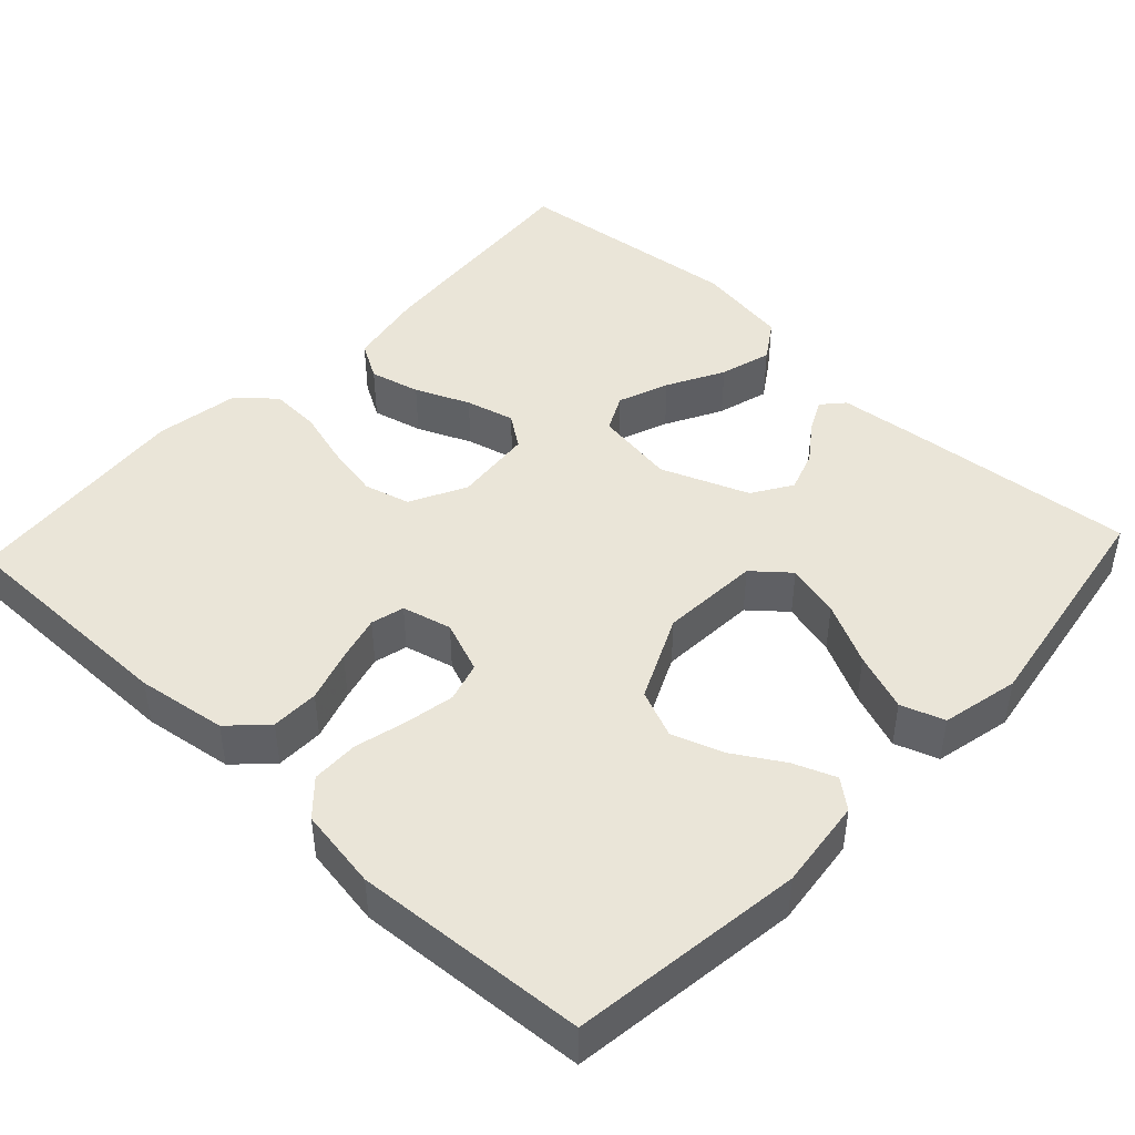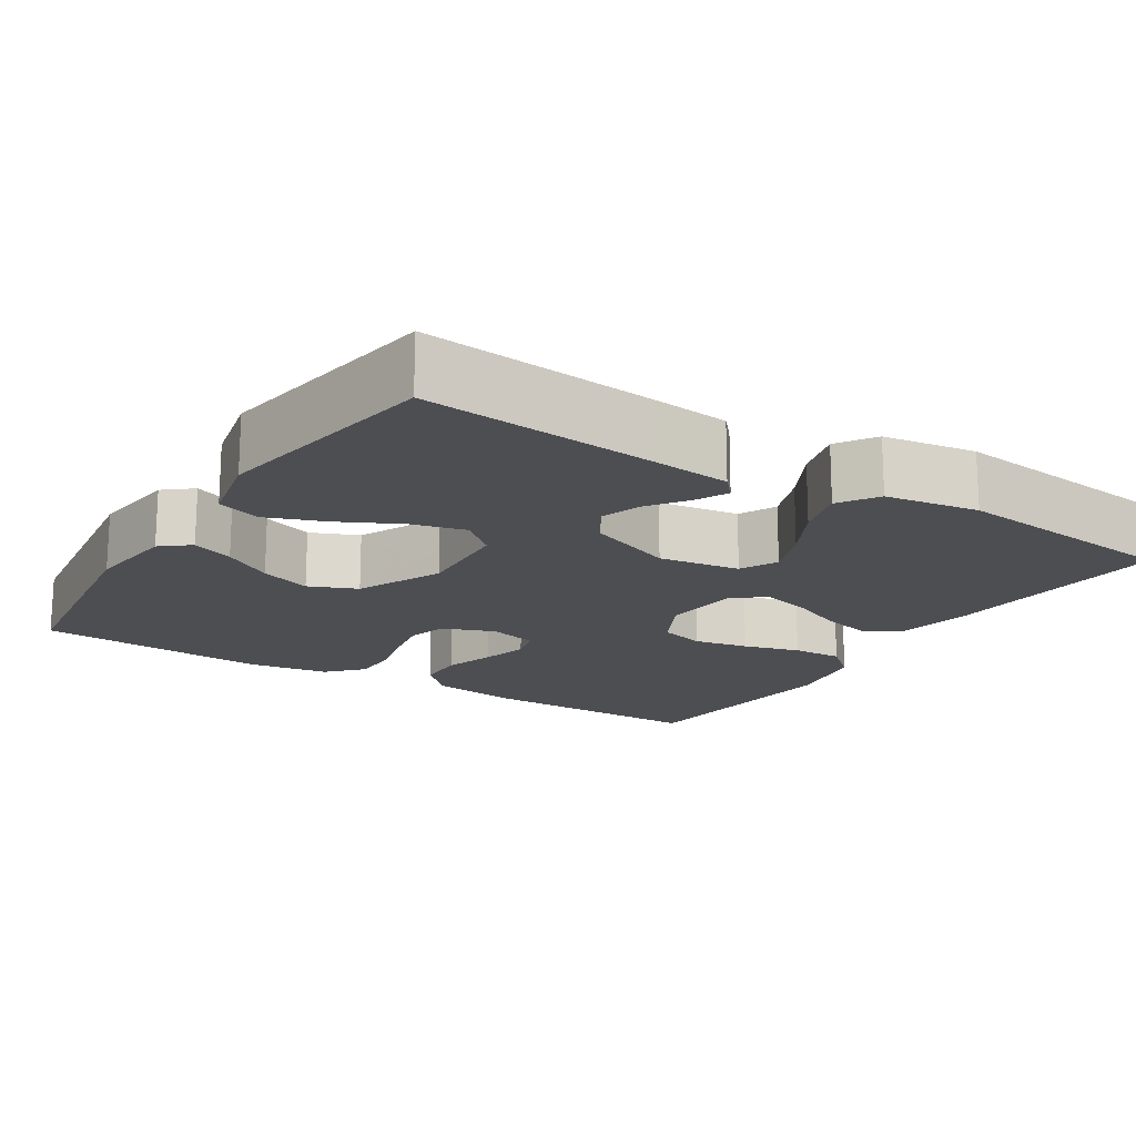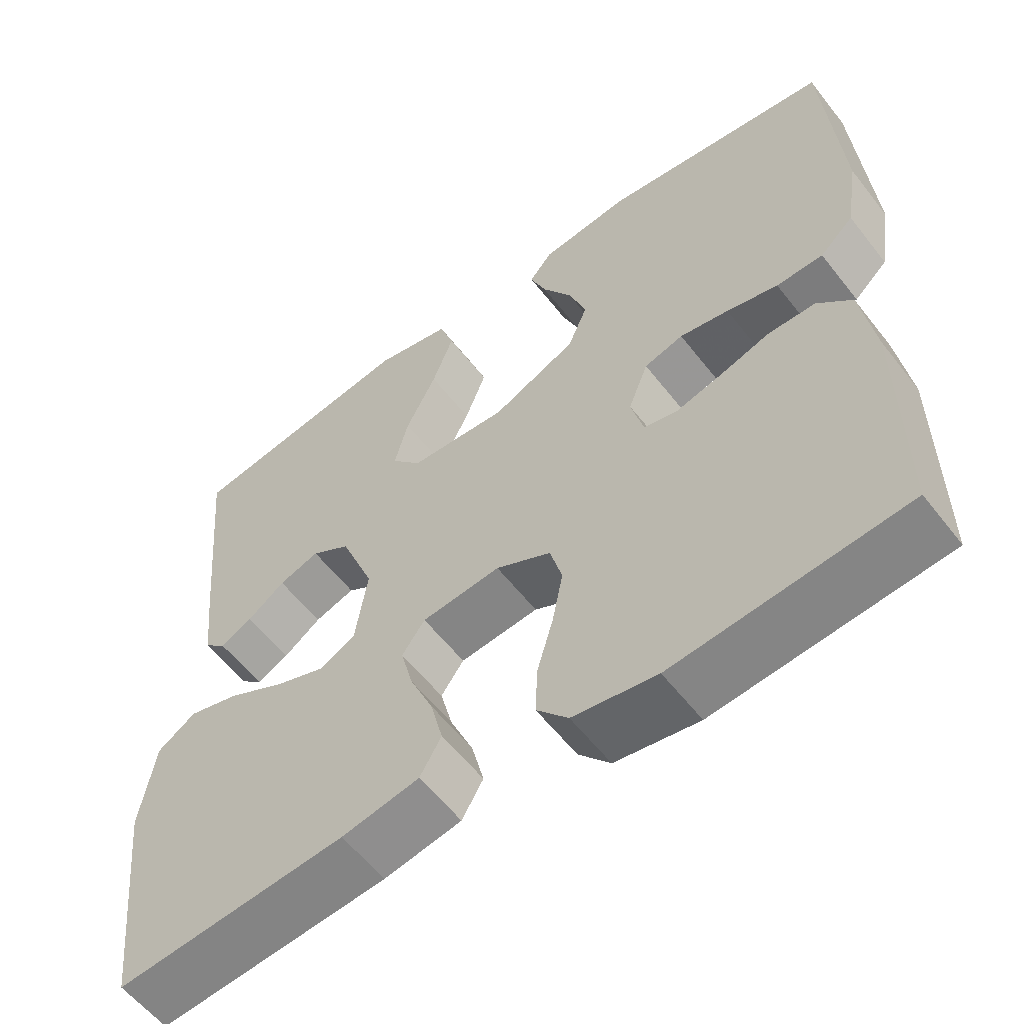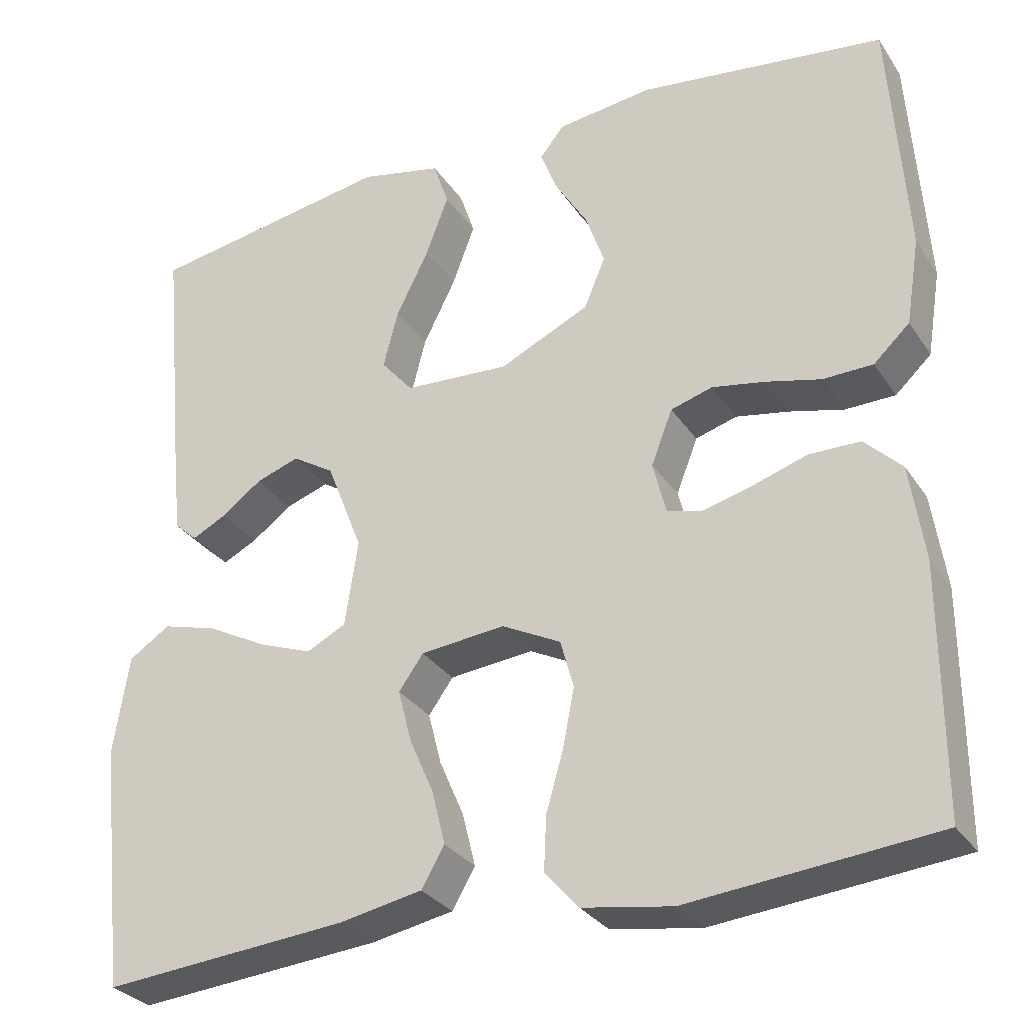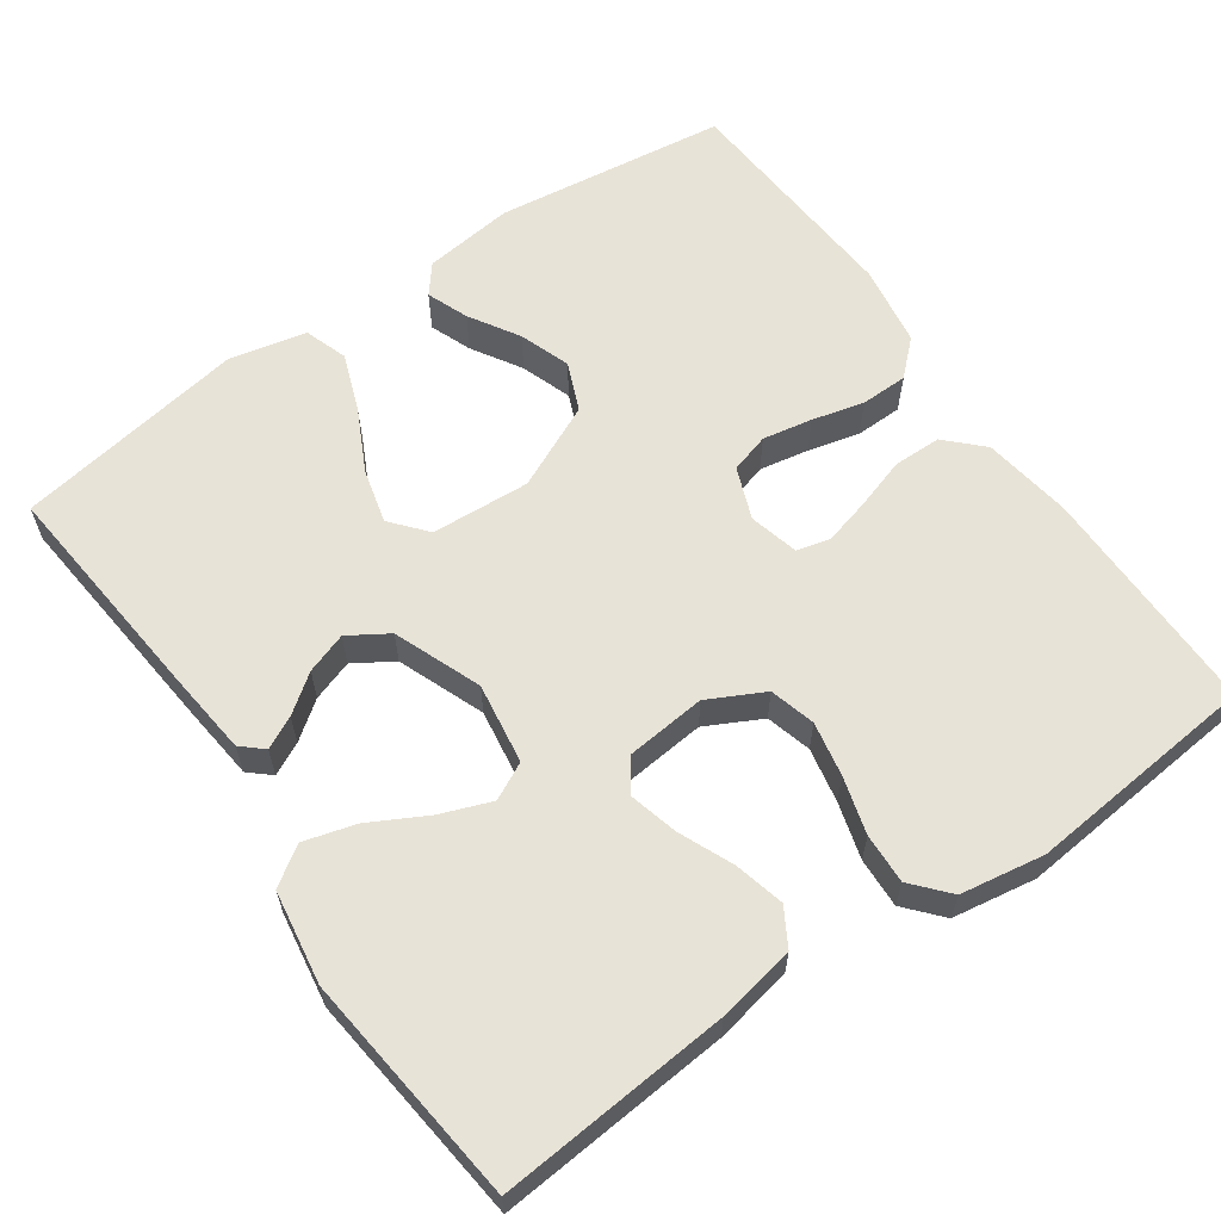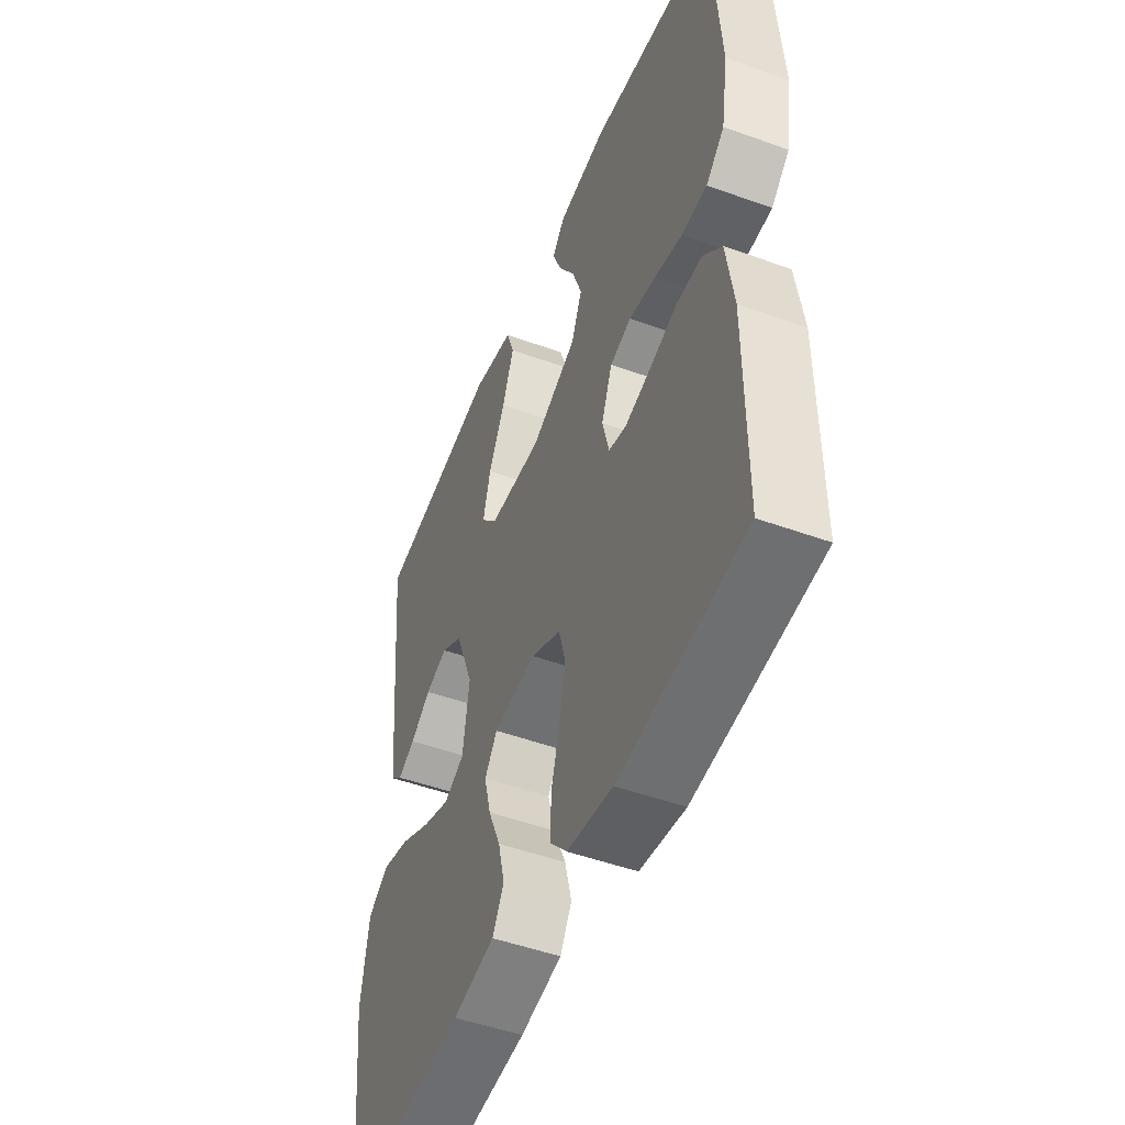
<metadata>
{"format":"obj","ext":"obj","renderer":"f3d","projection":"perspective","resolution":1024,"background":"white","views":[{"elev":45.3,"azim":-46.9,"up":"+Y"},{"elev":-17.1,"azim":57.7,"up":"+Y"},{"elev":-58.1,"azim":-142.4,"up":"+Z"},{"elev":-30.2,"azim":-152.4,"up":"+Z"},{"elev":61.6,"azim":145.0,"up":"+Y"},{"elev":-49.5,"azim":-111.8,"up":"+Z"}]}
</metadata>
<code>
v -0.5 0.07 0.5
v -0.2 0.07 0.54
v -0.083 0.07 0.526
v -0.053 0.07 0.489
v -0.074 0.07 0.435
v -0.113 0.07 0.371
v -0.136 0.07 0.305
v -0.11 0.07 0.243
v 0 0.07 0.192
v 0.128 0.07 0.2
v 0.167 0.07 0.246
v 0.149 0.07 0.316
v 0.109 0.07 0.396
v 0.081 0.07 0.471
v 0.1 0.07 0.527
v 0.2 0.07 0.549
v 0.5 0.07 0.5
v 0.472 0.07 0.2
v 0.461 0.07 0.095
v 0.433 0.07 0.07
v 0.391 0.07 0.091
v 0.342 0.07 0.127
v 0.289 0.07 0.145
v 0.238 0.07 0.113
v 0.194 0.07 0
v 0.21 0.07 -0.105
v 0.258 0.07 -0.129
v 0.324 0.07 -0.104
v 0.397 0.07 -0.065
v 0.464 0.07 -0.046
v 0.514 0.07 -0.079
v 0.533 0.07 -0.2
v 0.5 0.07 -0.5
v 0.2 0.07 -0.475
v 0.099 0.07 -0.456
v 0.071 0.07 -0.408
v 0.087 0.07 -0.343
v 0.117 0.07 -0.273
v 0.133 0.07 -0.21
v 0.103 0.07 -0.168
v 0 0.07 -0.158
v -0.072 0.07 -0.195
v -0.088 0.07 -0.254
v -0.074 0.07 -0.325
v -0.053 0.07 -0.398
v -0.05 0.07 -0.463
v -0.091 0.07 -0.51
v -0.2 0.07 -0.528
v -0.5 0.07 -0.5
v -0.5 0.07 -0.2
v -0.483 0.07 -0.084
v -0.438 0.07 -0.039
v -0.376 0.07 -0.038
v -0.31 0.07 -0.059
v -0.249 0.07 -0.075
v -0.206 0.07 -0.064
v -0.19 0.07 0
v -0.216 0.07 0.067
v -0.267 0.07 0.082
v -0.331 0.07 0.07
v -0.398 0.07 0.053
v -0.459 0.07 0.054
v -0.503 0.07 0.095
v -0.52 0.07 0.2
v -0.5 0 0.5
v -0.2 0 0.54
v -0.083 0 0.526
v -0.053 0 0.489
v -0.074 0 0.435
v -0.113 0 0.371
v -0.136 0 0.305
v -0.11 0 0.243
v 0 0 0.192
v 0.128 0 0.2
v 0.167 0 0.246
v 0.149 0 0.316
v 0.109 0 0.396
v 0.081 0 0.471
v 0.1 0 0.527
v 0.2 0 0.549
v 0.5 0 0.5
v 0.472 0 0.2
v 0.461 0 0.095
v 0.433 0 0.07
v 0.391 0 0.091
v 0.342 0 0.127
v 0.289 0 0.145
v 0.238 0 0.113
v 0.194 0 0
v 0.21 0 -0.105
v 0.258 0 -0.129
v 0.324 0 -0.104
v 0.397 0 -0.065
v 0.464 0 -0.046
v 0.514 0 -0.079
v 0.533 0 -0.2
v 0.5 0 -0.5
v 0.2 0 -0.475
v 0.099 0 -0.456
v 0.071 0 -0.408
v 0.087 0 -0.343
v 0.117 0 -0.273
v 0.133 0 -0.21
v 0.103 0 -0.168
v 0 0 -0.158
v -0.072 0 -0.195
v -0.088 0 -0.254
v -0.074 0 -0.325
v -0.053 0 -0.398
v -0.05 0 -0.463
v -0.091 0 -0.51
v -0.2 0 -0.528
v -0.5 0 -0.5
v -0.5 0 -0.2
v -0.483 0 -0.084
v -0.438 0 -0.039
v -0.376 0 -0.038
v -0.31 0 -0.059
v -0.249 0 -0.075
v -0.206 0 -0.064
v -0.19 0 0
v -0.216 0 0.067
v -0.267 0 0.082
v -0.331 0 0.07
v -0.398 0 0.053
v -0.459 0 0.054
v -0.503 0 0.095
v -0.52 0 0.2
f 4 5 6
f 3 4 6
f 2 3 6
f 1 2 6
f 64 1 6
f 63 64 6
f 62 63 6
f 61 62 6
f 60 61 6
f 59 60 6 7
f 58 59 7 8
f 57 58 8 9
f 56 57 9 10
f 52 53 54
f 51 52 54
f 50 51 54
f 49 50 54
f 48 49 54
f 47 48 54
f 46 47 54
f 45 46 54
f 44 45 54
f 43 44 54 55
f 42 43 55 56
f 36 37 38
f 35 36 38
f 34 35 38
f 33 34 38
f 32 33 38
f 31 32 38
f 30 31 38
f 29 30 38
f 28 29 38
f 27 28 38 39
f 26 27 39 40
f 20 21 22
f 19 20 22
f 18 19 22
f 17 18 22
f 16 17 22
f 15 16 22
f 14 15 22
f 13 14 22
f 12 13 22
f 11 12 22 23
f 10 11 23 24
f 10 24 25
f 56 10 25
f 42 56 25
f 41 42 25
f 25 26 40 41
f 70 69 68
f 70 68 67
f 70 67 66
f 70 66 65
f 70 65 128
f 70 128 127
f 70 127 126
f 70 126 125
f 70 125 124
f 71 70 124 123
f 72 71 123 122
f 73 72 122 121
f 74 73 121 120
f 118 117 116
f 118 116 115
f 118 115 114
f 118 114 113
f 118 113 112
f 118 112 111
f 118 111 110
f 118 110 109
f 118 109 108
f 119 118 108 107
f 120 119 107 106
f 102 101 100
f 102 100 99
f 102 99 98
f 102 98 97
f 102 97 96
f 102 96 95
f 102 95 94
f 102 94 93
f 102 93 92
f 103 102 92 91
f 104 103 91 90
f 86 85 84
f 86 84 83
f 86 83 82
f 86 82 81
f 86 81 80
f 86 80 79
f 86 79 78
f 86 78 77
f 86 77 76
f 87 86 76 75
f 88 87 75 74
f 89 88 74
f 89 74 120
f 89 120 106
f 89 106 105
f 105 104 90 89
f 1 65 66 2
f 2 66 67 3
f 3 67 68 4
f 4 68 69 5
f 5 69 70 6
f 6 70 71 7
f 7 71 72 8
f 8 72 73 9
f 9 73 74 10
f 10 74 75 11
f 11 75 76 12
f 12 76 77 13
f 13 77 78 14
f 14 78 79 15
f 15 79 80 16
f 16 80 81 17
f 17 81 82 18
f 18 82 83 19
f 19 83 84 20
f 20 84 85 21
f 21 85 86 22
f 22 86 87 23
f 23 87 88 24
f 24 88 89 25
f 25 89 90 26
f 26 90 91 27
f 27 91 92 28
f 28 92 93 29
f 29 93 94 30
f 30 94 95 31
f 31 95 96 32
f 32 96 97 33
f 33 97 98 34
f 34 98 99 35
f 35 99 100 36
f 36 100 101 37
f 37 101 102 38
f 38 102 103 39
f 39 103 104 40
f 40 104 105 41
f 41 105 106 42
f 42 106 107 43
f 43 107 108 44
f 44 108 109 45
f 45 109 110 46
f 46 110 111 47
f 47 111 112 48
f 48 112 113 49
f 49 113 114 50
f 50 114 115 51
f 51 115 116 52
f 52 116 117 53
f 53 117 118 54
f 54 118 119 55
f 55 119 120 56
f 56 120 121 57
f 57 121 122 58
f 58 122 123 59
f 59 123 124 60
f 60 124 125 61
f 61 125 126 62
f 62 126 127 63
f 63 127 128 64
f 64 128 65 1

</code>
